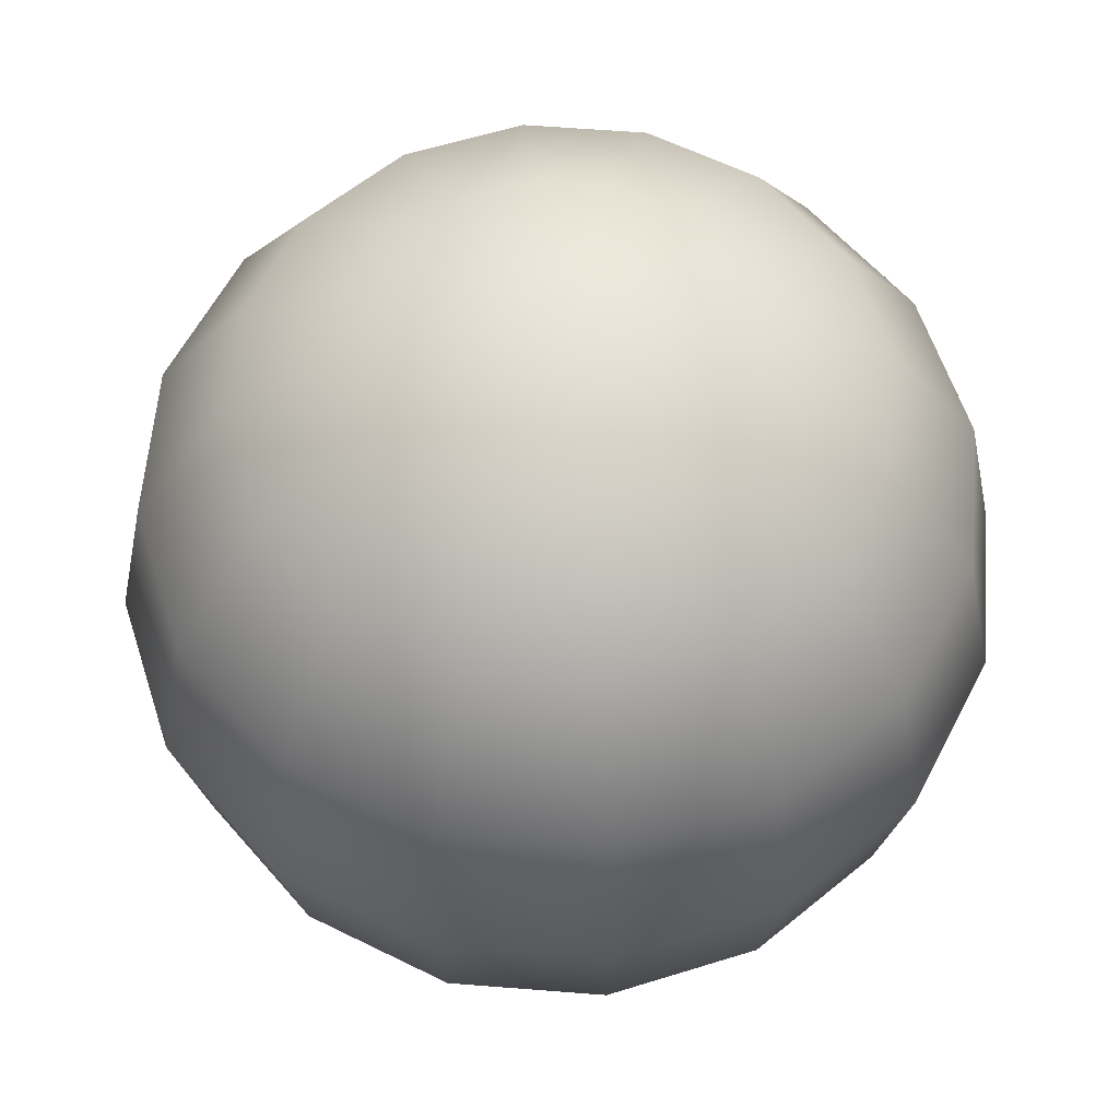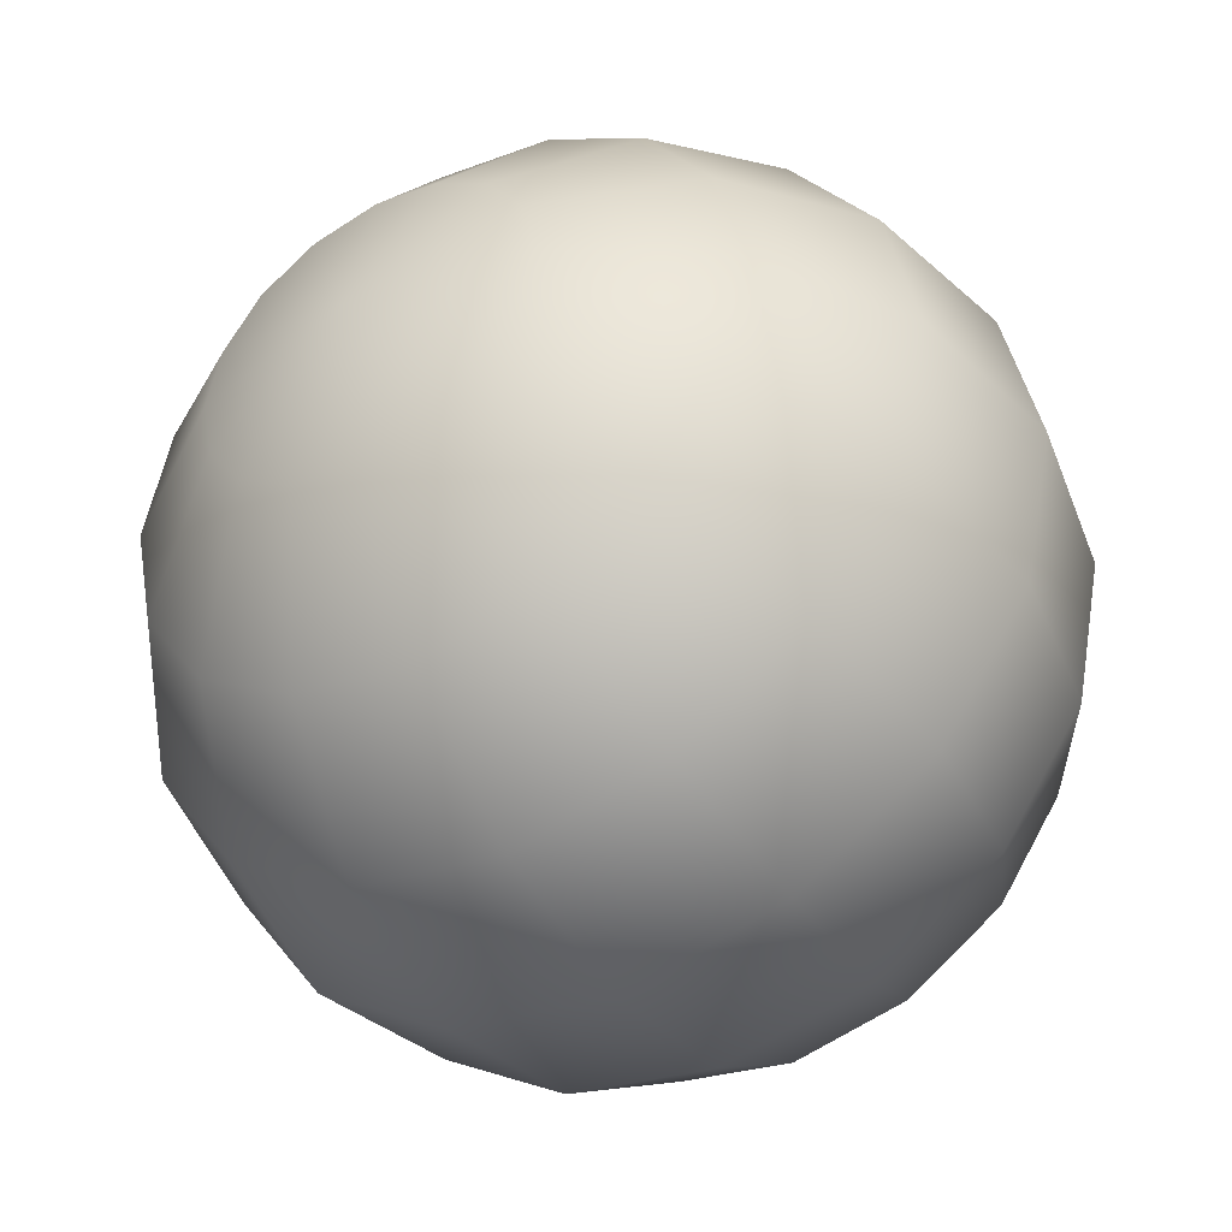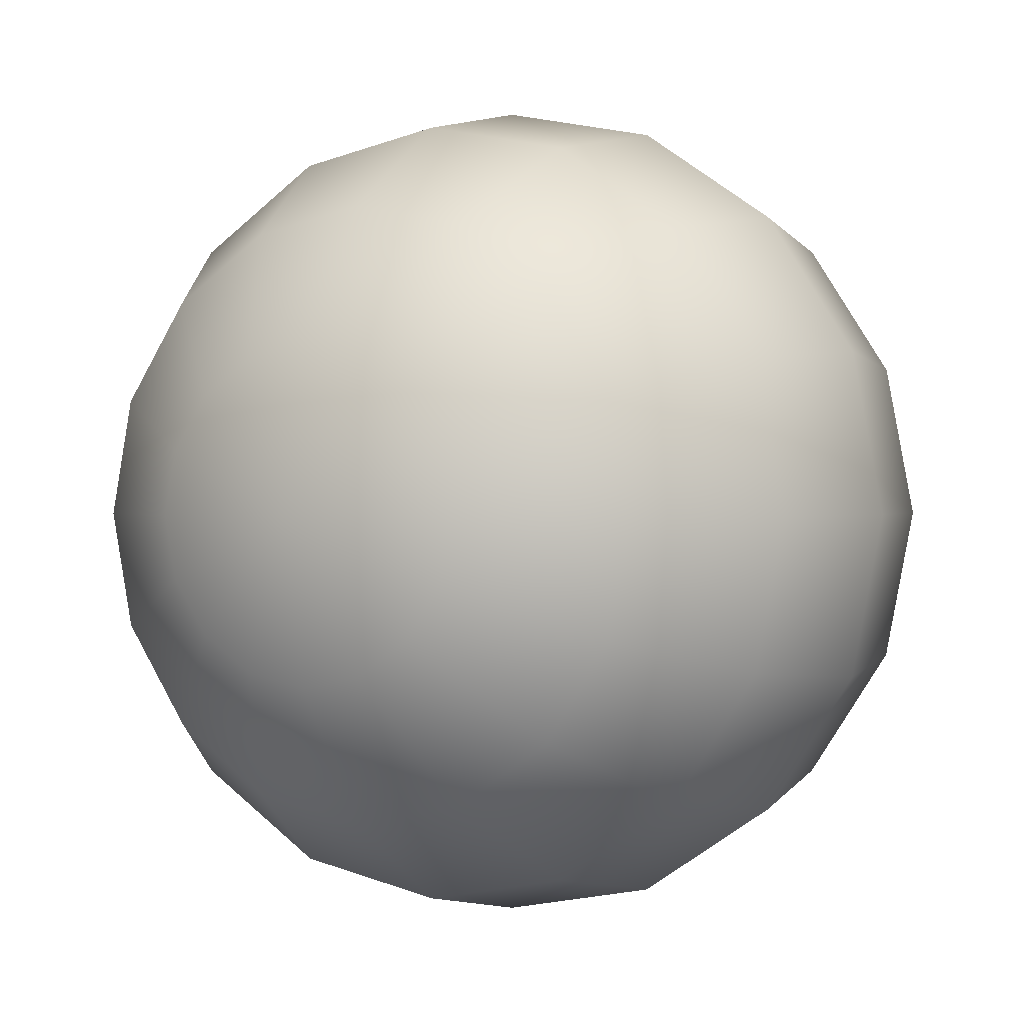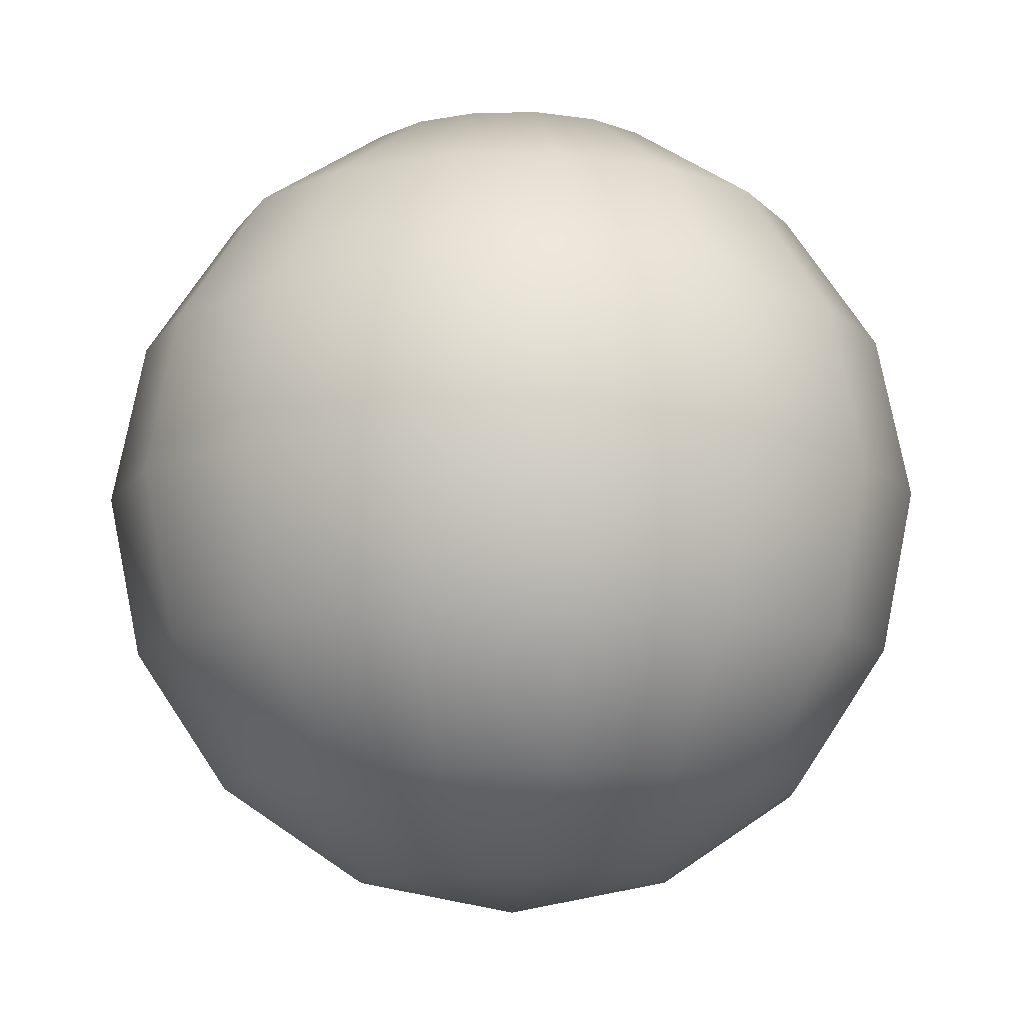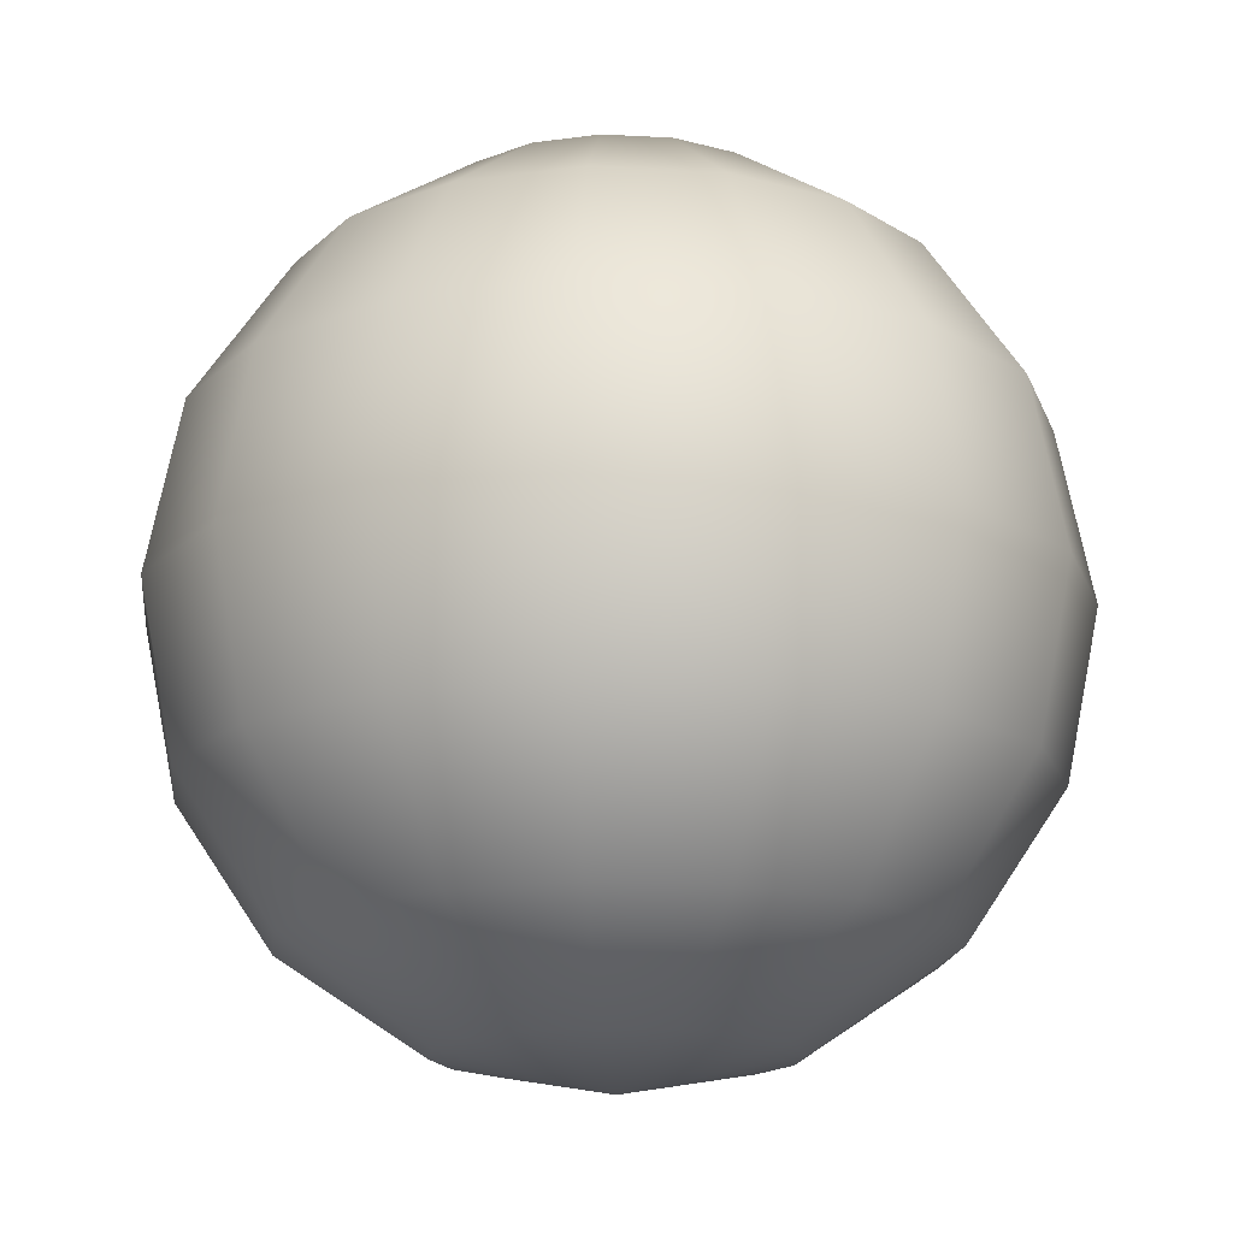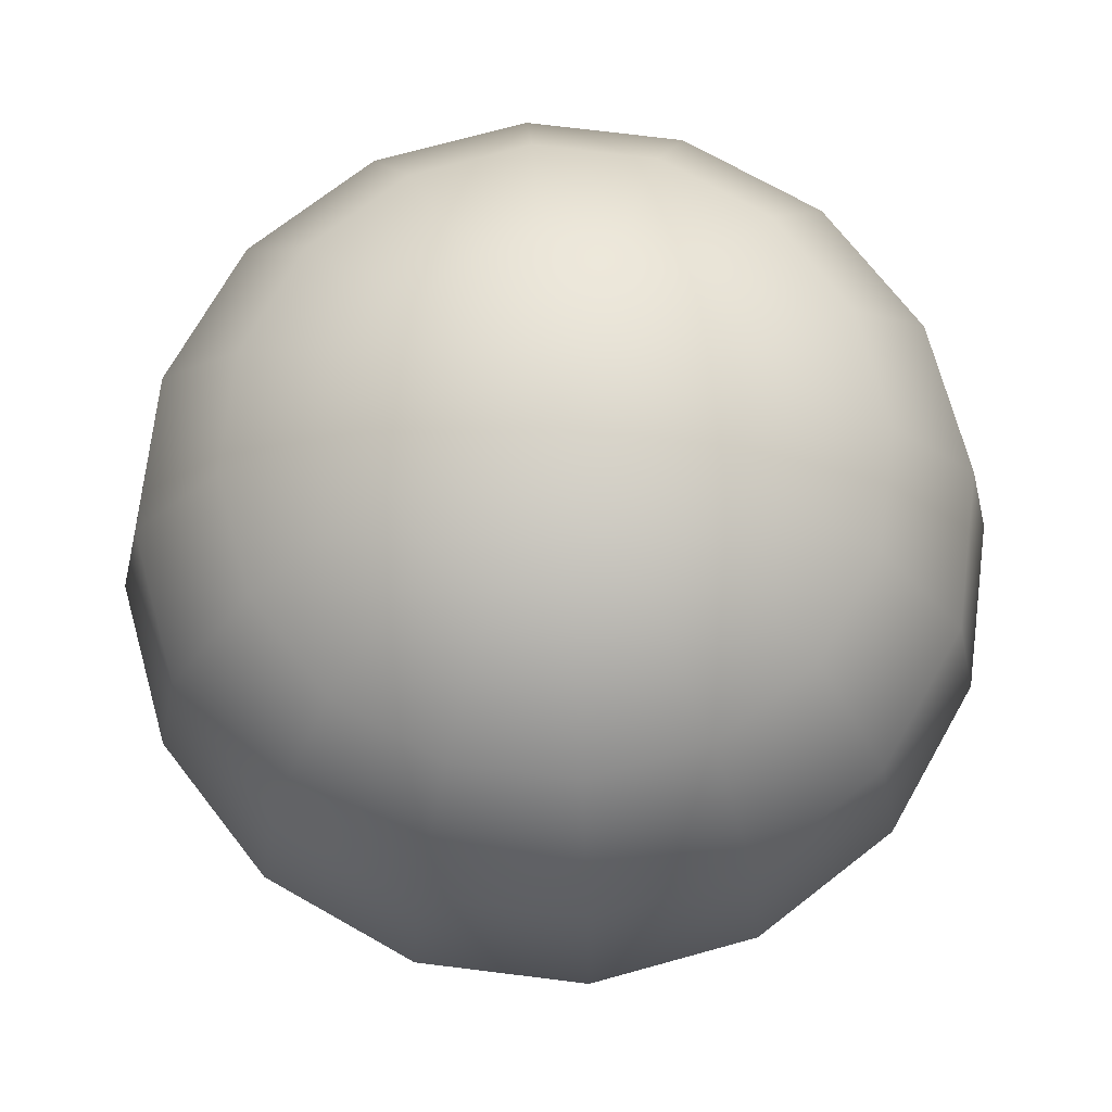
<metadata>
{"format":"obj","ext":"obj","renderer":"f3d","projection":"perspective","resolution":1024,"background":"white","views":[{"elev":59.0,"azim":173.4,"up":"+Y"},{"elev":-44.2,"azim":31.4,"up":"+Z"},{"elev":0.7,"azim":30.2,"up":"+Z"},{"elev":-11.0,"azim":36.1,"up":"+Y"},{"elev":-16.2,"azim":-130.3,"up":"+Y"},{"elev":71.8,"azim":-49.2,"up":"+Y"}]}
</metadata>
<code>
g Sphere001
v 0 -10 0
v -3.827 -9.239 0
v -3.535 -9.239 -1.464
v -2.706 -9.239 -2.706
v -1.464 -9.239 -3.535
v 0 -9.239 -3.827
v 1.464 -9.239 -3.535
v 2.706 -9.239 -2.706
v 3.535 -9.239 -1.464
v 3.827 -9.239 0
v 3.535 -9.239 1.464
v 2.706 -9.239 2.706
v 1.464 -9.239 3.535
v 0 -9.239 3.827
v -1.464 -9.239 3.535
v -2.706 -9.239 2.706
v -3.535 -9.239 1.464
v -7.071 -7.071 0
v -6.533 -7.071 -2.706
v -5 -7.071 -5
v -2.706 -7.071 -6.533
v 0 -7.071 -7.071
v 2.706 -7.071 -6.533
v 5 -7.071 -5
v 6.533 -7.071 -2.706
v 7.071 -7.071 0
v 6.533 -7.071 2.706
v 5 -7.071 5
v 2.706 -7.071 6.533
v 0 -7.071 7.071
v -2.706 -7.071 6.533
v -5 -7.071 5
v -6.533 -7.071 2.706
v -9.239 -3.827 0
v -8.536 -3.827 -3.535
v -6.533 -3.827 -6.533
v -3.535 -3.827 -8.536
v 0 -3.827 -9.239
v 3.535 -3.827 -8.536
v 6.533 -3.827 -6.533
v 8.536 -3.827 -3.535
v 9.239 -3.827 0
v 8.536 -3.827 3.535
v 6.533 -3.827 6.533
v 3.535 -3.827 8.536
v 0 -3.827 9.239
v -3.535 -3.827 8.536
v -6.533 -3.827 6.533
v -8.536 -3.827 3.535
v -10 0 0
v -9.239 0 -3.827
v -7.071 0 -7.071
v -3.827 0 -9.239
v 0 0 -10
v 3.827 0 -9.239
v 7.071 0 -7.071
v 9.239 0 -3.827
v 10 0 0
v 9.239 0 3.827
v 7.071 0 7.071
v 3.827 0 9.239
v 0 0 10
v -3.827 0 9.239
v -7.071 0 7.071
v -9.239 0 3.827
v -9.239 3.827 0
v -8.536 3.827 -3.535
v -6.533 3.827 -6.533
v -3.535 3.827 -8.536
v 0 3.827 -9.239
v 3.535 3.827 -8.536
v 6.533 3.827 -6.533
v 8.536 3.827 -3.535
v 9.239 3.827 0
v 8.536 3.827 3.535
v 6.533 3.827 6.533
v 3.535 3.827 8.536
v 0 3.827 9.239
v -3.535 3.827 8.536
v -6.533 3.827 6.533
v -8.536 3.827 3.535
v -7.071 7.071 0
v -6.533 7.071 -2.706
v -5 7.071 -5
v -2.706 7.071 -6.533
v 0 7.071 -7.071
v 2.706 7.071 -6.533
v 5 7.071 -5
v 6.533 7.071 -2.706
v 7.071 7.071 0
v 6.533 7.071 2.706
v 5 7.071 5
v 2.706 7.071 6.533
v 0 7.071 7.071
v -2.706 7.071 6.533
v -5 7.071 5
v -6.533 7.071 2.706
v -3.827 9.239 0
v -3.535 9.239 -1.464
v -2.706 9.239 -2.706
v -1.464 9.239 -3.535
v 0 9.239 -3.827
v 1.464 9.239 -3.535
v 2.706 9.239 -2.706
v 3.535 9.239 -1.464
v 3.827 9.239 0
v 3.535 9.239 1.464
v 2.706 9.239 2.706
v 1.464 9.239 3.535
v 0 9.239 3.827
v -1.464 9.239 3.535
v -2.706 9.239 2.706
v -3.535 9.239 1.464
v 0 10 0
f 1 2 3
f 1 3 4
f 1 4 5
f 1 5 6
f 1 6 7
f 1 7 8
f 1 8 9
f 1 9 10
f 1 10 11
f 1 11 12
f 1 12 13
f 1 13 14
f 1 14 15
f 1 15 16
f 1 16 17
f 1 17 2
f 2 18 19 3
f 3 19 20 4
f 4 20 21 5
f 5 21 22 6
f 6 22 23 7
f 7 23 24 8
f 8 24 25 9
f 9 25 26 10
f 10 26 27 11
f 11 27 28 12
f 12 28 29 13
f 13 29 30 14
f 14 30 31 15
f 15 31 32 16
f 16 32 33 17
f 17 33 18 2
f 18 34 35 19
f 19 35 36 20
f 20 36 37 21
f 21 37 38 22
f 22 38 39 23
f 23 39 40 24
f 24 40 41 25
f 25 41 42 26
f 26 42 43 27
f 27 43 44 28
f 28 44 45 29
f 29 45 46 30
f 30 46 47 31
f 31 47 48 32
f 32 48 49 33
f 33 49 34 18
f 34 50 51 35
f 35 51 52 36
f 36 52 53 37
f 37 53 54 38
f 38 54 55 39
f 39 55 56 40
f 40 56 57 41
f 41 57 58 42
f 42 58 59 43
f 43 59 60 44
f 44 60 61 45
f 45 61 62 46
f 46 62 63 47
f 47 63 64 48
f 48 64 65 49
f 49 65 50 34
f 50 66 67 51
f 51 67 68 52
f 52 68 69 53
f 53 69 70 54
f 54 70 71 55
f 55 71 72 56
f 56 72 73 57
f 57 73 74 58
f 58 74 75 59
f 59 75 76 60
f 60 76 77 61
f 61 77 78 62
f 62 78 79 63
f 63 79 80 64
f 64 80 81 65
f 65 81 66 50
f 66 82 83 67
f 67 83 84 68
f 68 84 85 69
f 69 85 86 70
f 70 86 87 71
f 71 87 88 72
f 72 88 89 73
f 73 89 90 74
f 74 90 91 75
f 75 91 92 76
f 76 92 93 77
f 77 93 94 78
f 78 94 95 79
f 79 95 96 80
f 80 96 97 81
f 81 97 82 66
f 82 98 99 83
f 83 99 100 84
f 84 100 101 85
f 85 101 102 86
f 86 102 103 87
f 87 103 104 88
f 88 104 105 89
f 89 105 106 90
f 90 106 107 91
f 91 107 108 92
f 92 108 109 93
f 93 109 110 94
f 94 110 111 95
f 95 111 112 96
f 96 112 113 97
f 97 113 98 82
f 114 99 98
f 114 100 99
f 114 101 100
f 114 102 101
f 114 103 102
f 114 104 103
f 114 105 104
f 114 106 105
f 114 107 106
f 114 108 107
f 114 109 108
f 114 110 109
f 114 111 110
f 114 112 111
f 114 113 112
f 114 98 113

</code>
